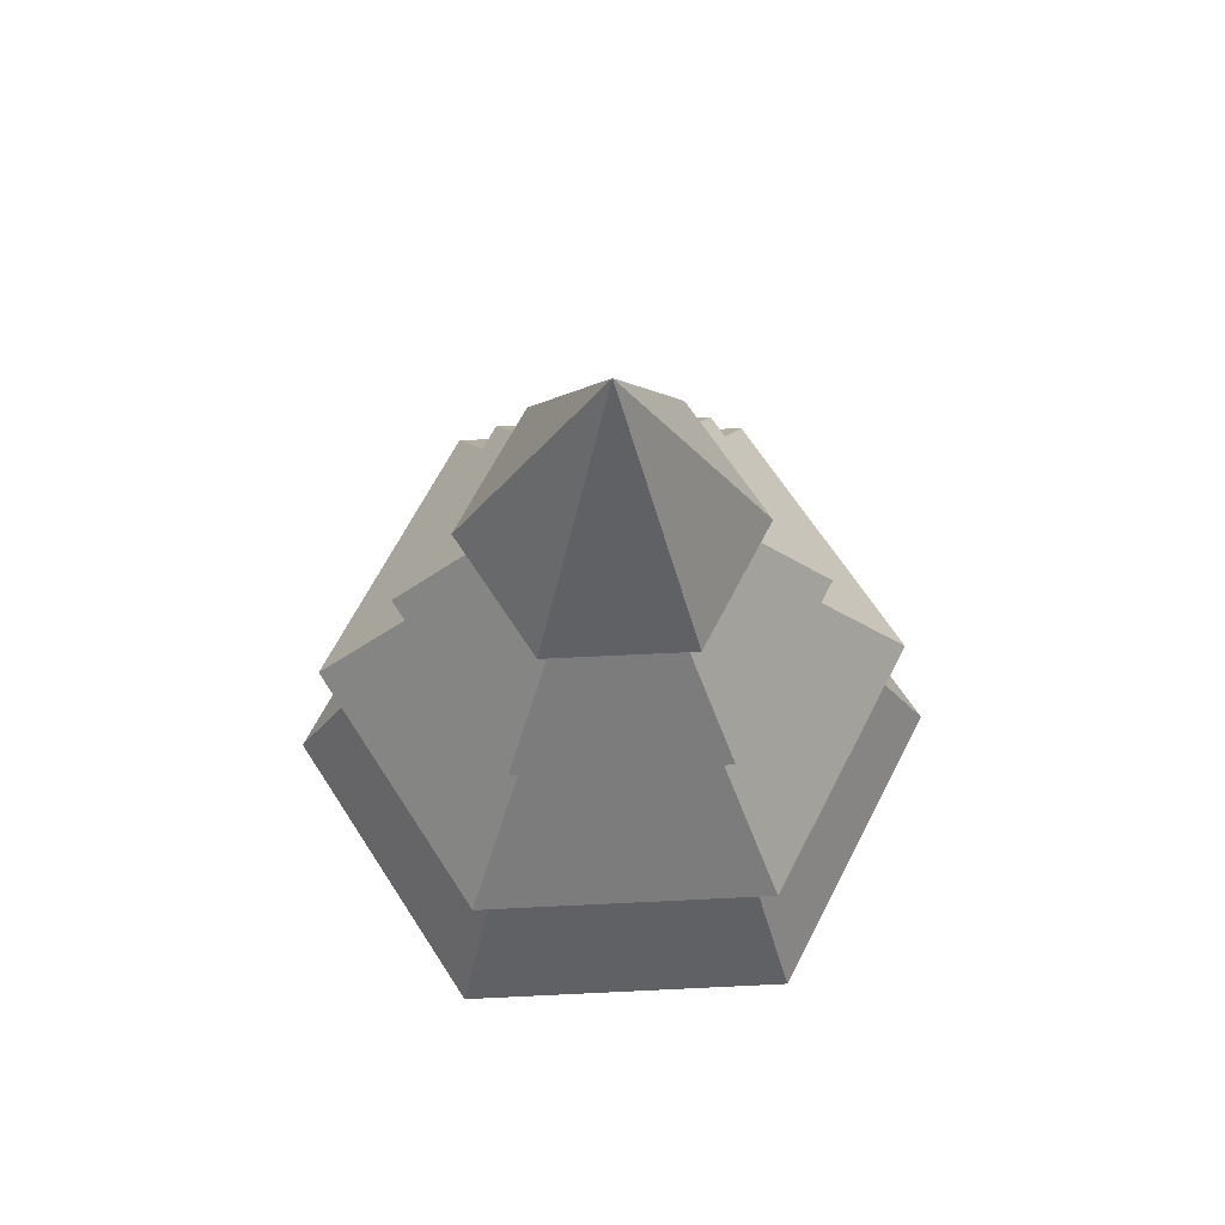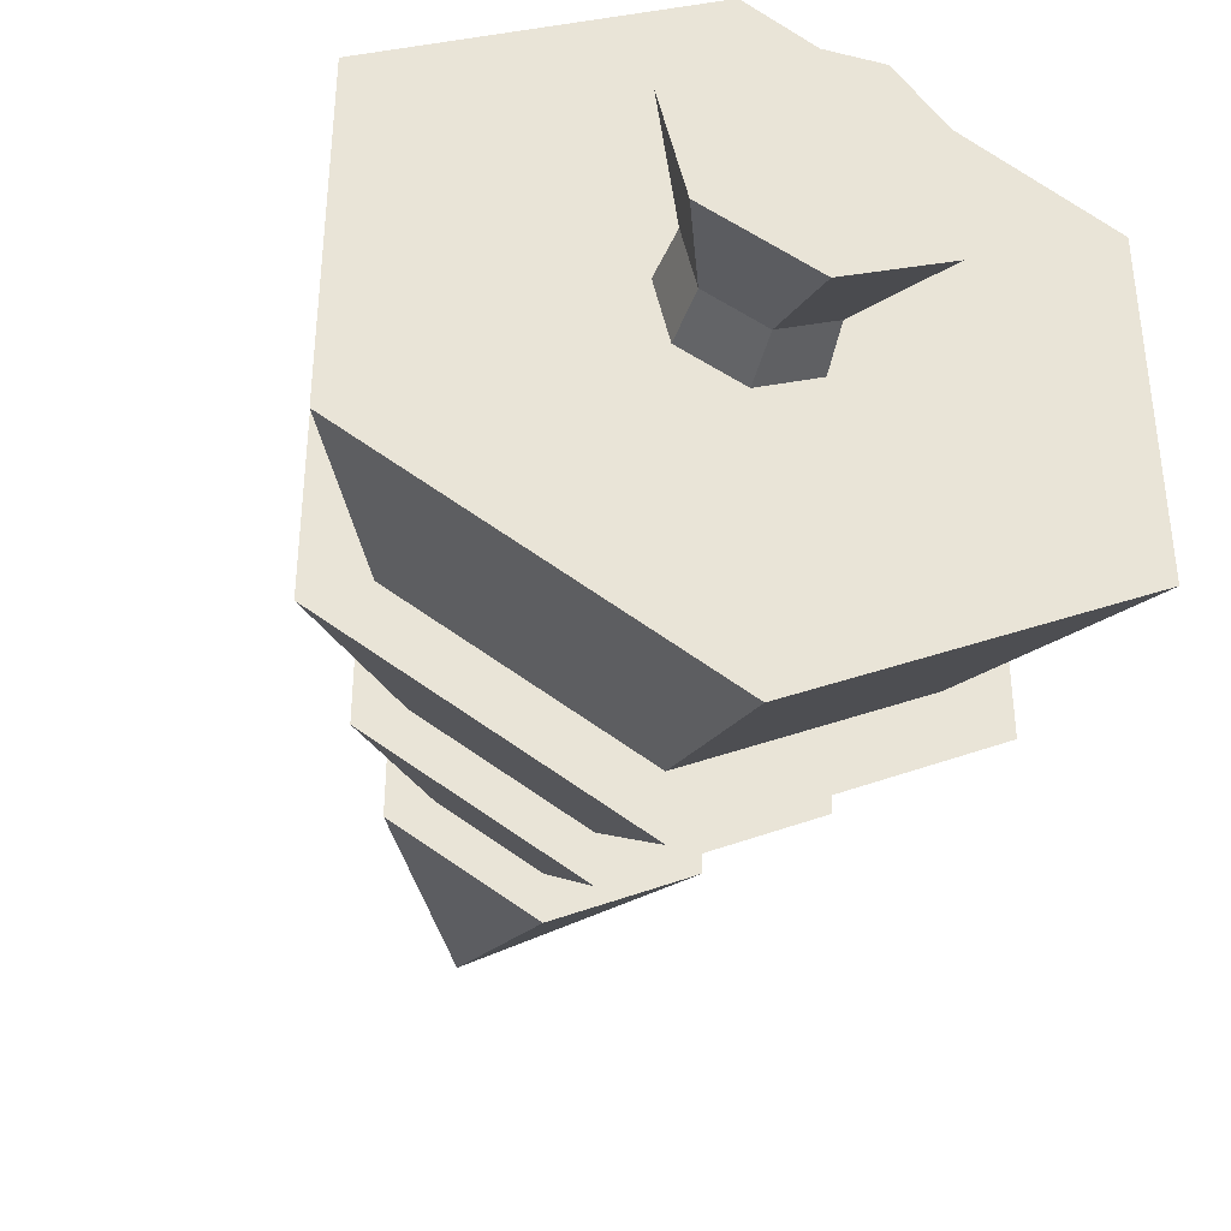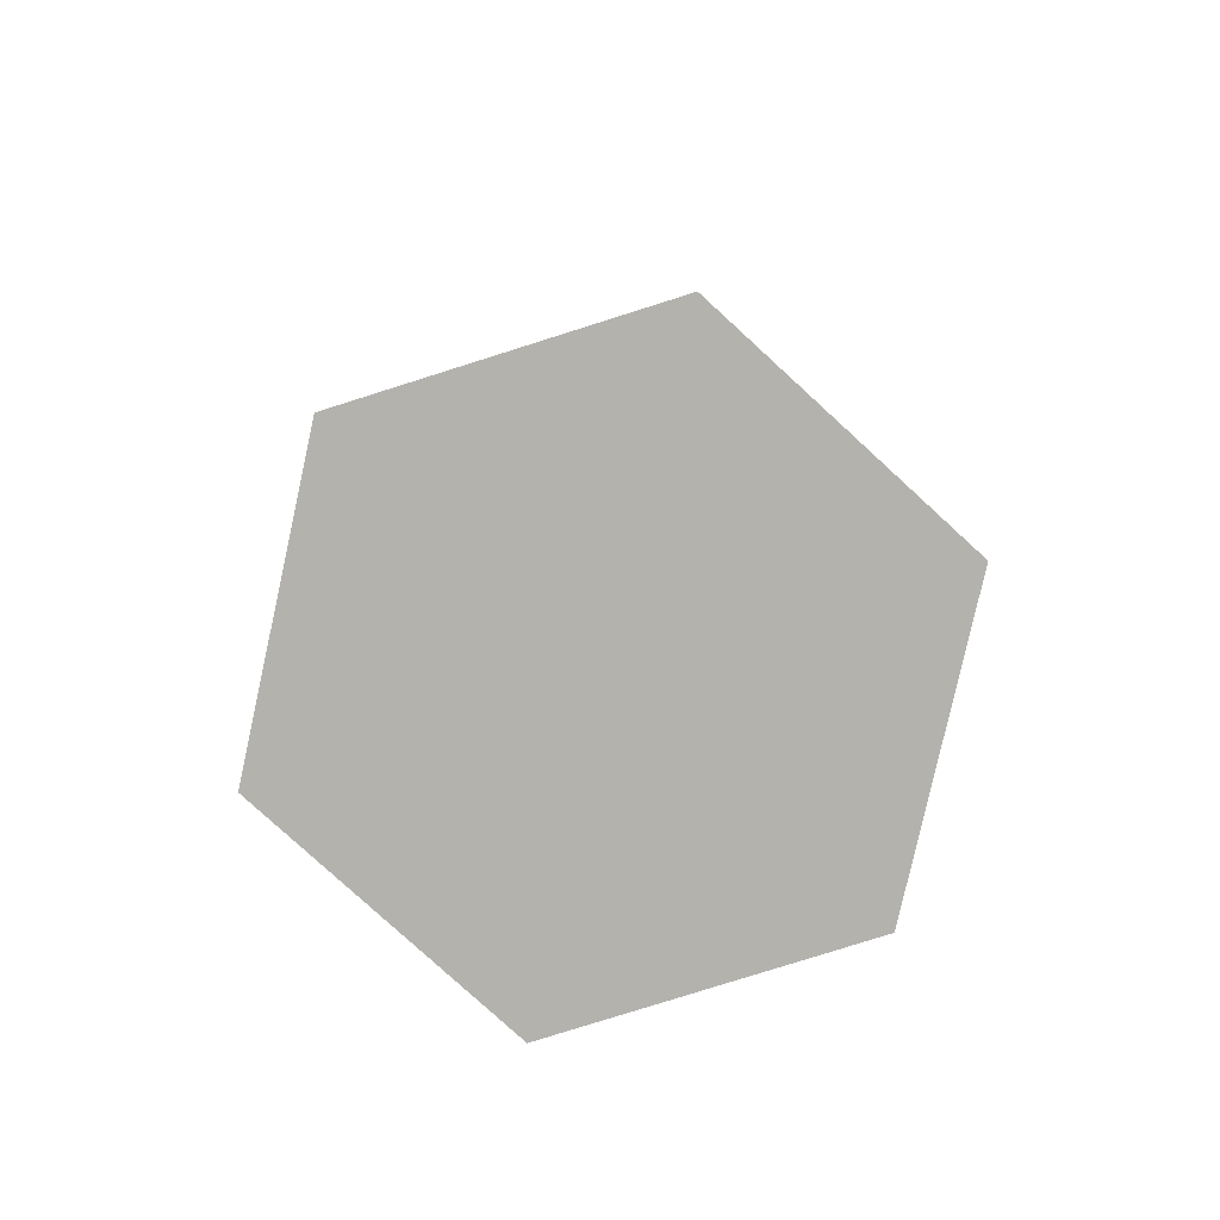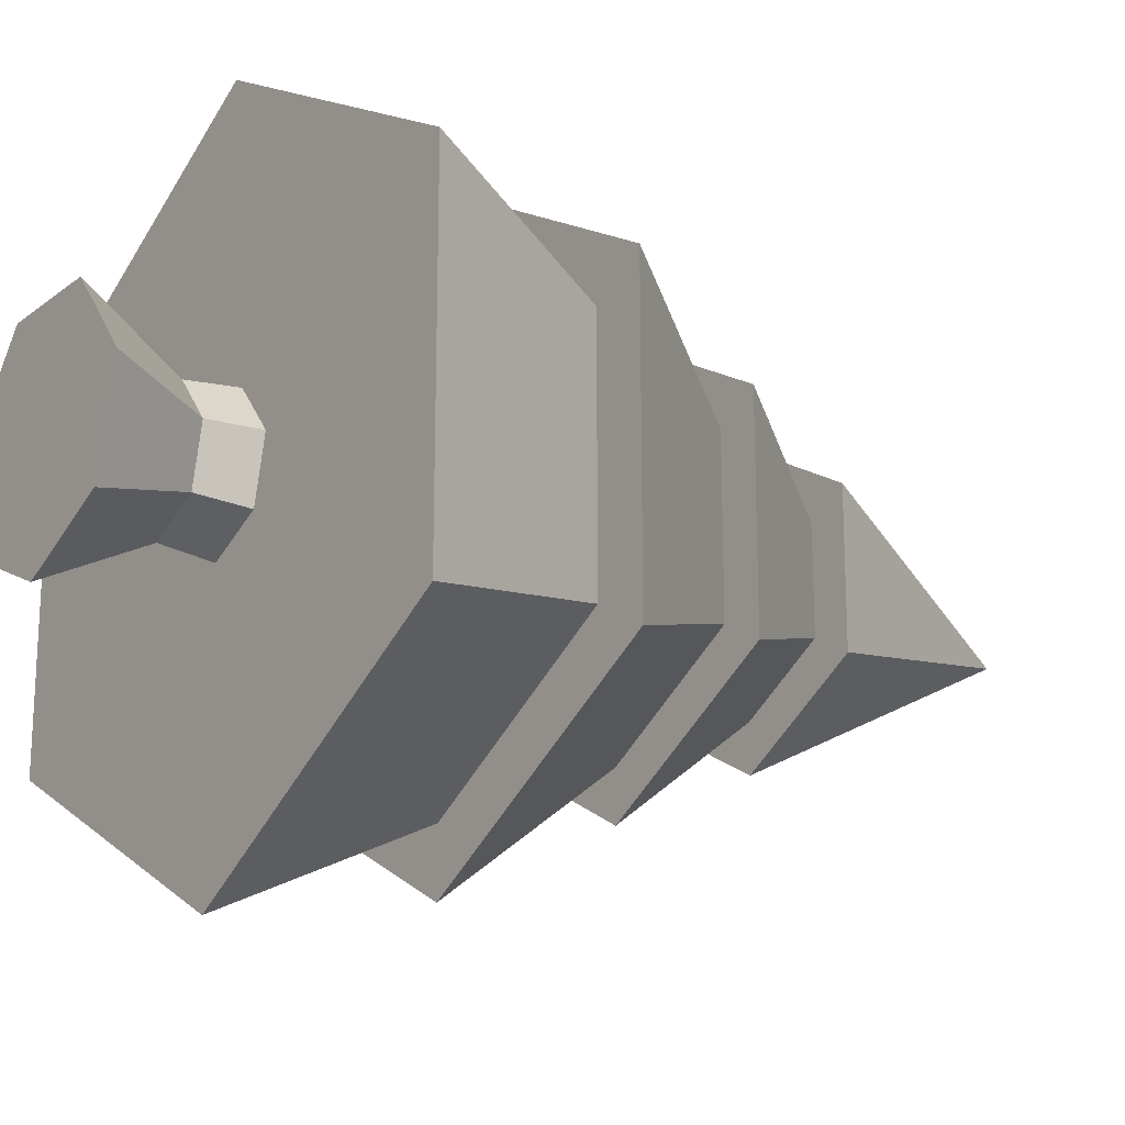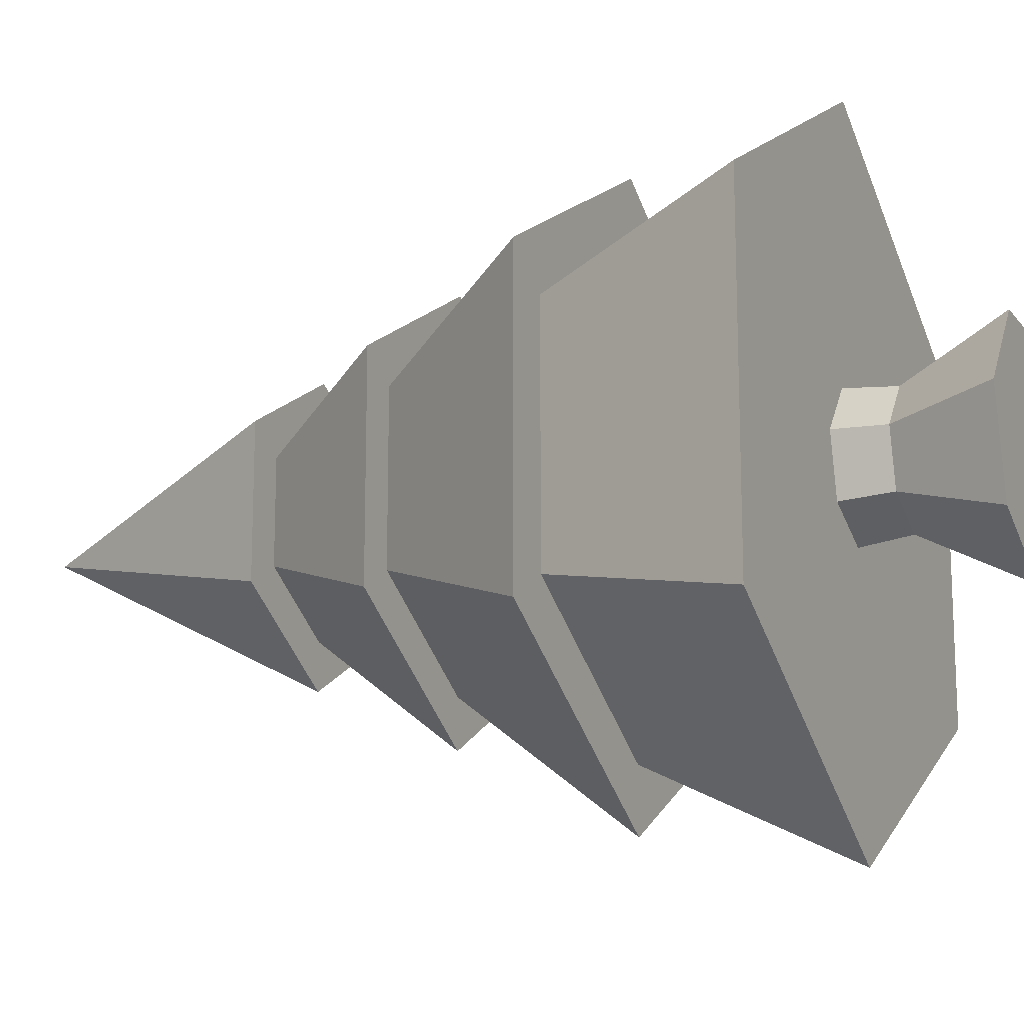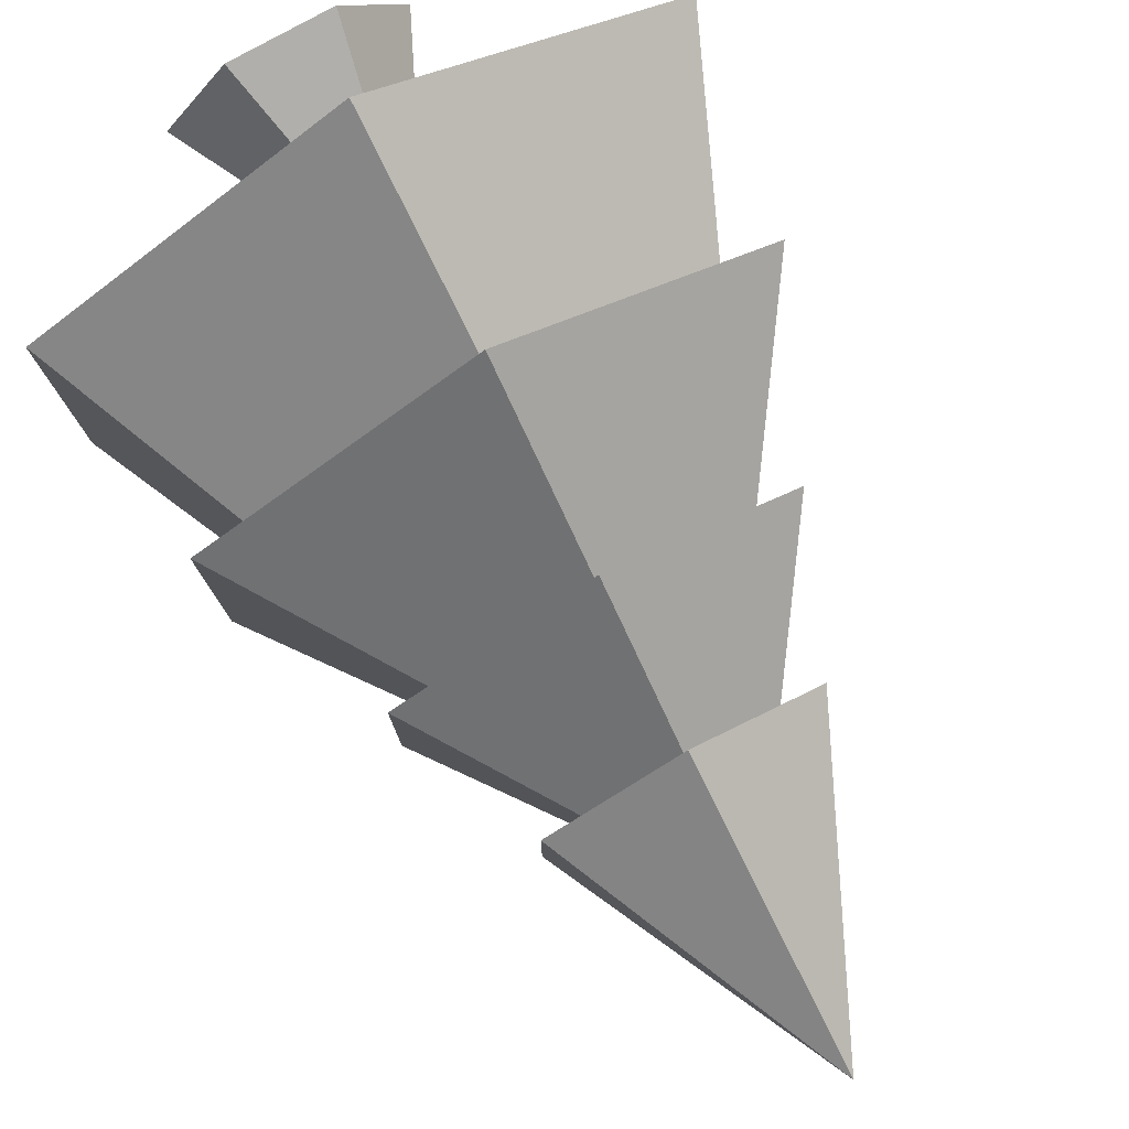
<metadata>
{"format":"obj","ext":"obj","renderer":"f3d","projection":"perspective","resolution":1024,"background":"white","views":[{"elev":66.1,"azim":-32.8,"up":"+Y"},{"elev":-41.2,"azim":-16.5,"up":"+Z"},{"elev":-79.5,"azim":167.5,"up":"+Y"},{"elev":-20.2,"azim":54.0,"up":"+Z"},{"elev":-15.9,"azim":-65.8,"up":"+Z"},{"elev":79.8,"azim":151.1,"up":"+Z"}]}
</metadata>
<code>
o fir
v -0 0.2862 -0.6888
v 0.5965 0.2862 -0.3444
v 0.5965 0.2862 0.3444
v -0 0.2862 0.6888
v -0.5965 0.2862 0.3444
v -0.5965 0.2862 -0.3444
v -0 1.664 0
v -0 1.043 -0.4321
v 0.3742 1.043 -0.216
v 0.3742 1.043 0.216
v -0 1.043 0.4321
v -0.3742 1.043 0.216
v -0.3742 1.043 -0.216
v -0 1.584 0
v -0 1.327 -0.2986
v 0.2586 1.327 -0.1493
v 0.2586 1.327 0.1493
v -0 1.327 0.2986
v -0.2586 1.327 0.1493
v -0.2586 1.327 -0.1493
v -0 1.892 0
v -0 0.6962 -0.6105
v 0.5287 0.6962 -0.3052
v 0.5287 0.6962 0.3052
v -0 0.6962 0.6105
v -0.5287 0.6962 0.3052
v -0.5287 0.6962 -0.3052
v -0 1.461 0
v 0 -0.02002 -0.2371
v -0.005853 0.1851 -0.1291
v 0.1853 -0.02002 -0.1478
v 0.09614 0.1851 -0.08
v 0.2311 -0.02002 0.05275
v 0.1213 0.1851 0.03036
v 0.1029 -0.02002 0.2136
v 0.05075 0.1851 0.1189
v -0.1029 -0.02002 0.2136
v -0.06245 0.1851 0.1189
v -0.2311 -0.02002 0.05275
v -0.133 0.1851 0.03036
v -0.1853 -0.02002 -0.1478
v -0.1078 0.1851 -0.08
v -0.133 0.1851 0.03036
v 0.1225 0.431 -0.09772
v -0 0.431 -0.1567
v 0.1528 0.431 0.03488
v 0.068 0.431 0.1412
v -0.068 0.431 0.1412
v -0.1528 0.431 0.03488
v -0.1225 0.431 -0.09772
g Cone_Cone_leaves
f 1 7 2
f 2 7 3
f 3 7 4
f 4 7 5
f 4 5 6
f 5 7 6
f 6 7 1
f 8 14 9
f 9 14 10
f 10 14 11
f 11 14 12
f 11 12 13
f 12 14 13
f 13 14 8
f 15 21 16
f 16 21 17
f 17 21 18
f 18 21 19
f 16 18 20
f 19 21 20
f 20 21 15
f 22 28 23
f 23 28 24
f 24 28 25
f 25 28 26
f 23 25 27
f 26 28 27
f 27 28 22
f 6 1 4
f 1 2 4
f 2 3 4
f 13 8 11
f 8 9 11
f 9 10 11
f 20 15 16
f 16 17 18
f 18 19 20
f 27 22 23
f 23 24 25
f 25 26 27
g Cone_Cone_wood
f 29 32 31
f 31 34 33
f 34 35 33
f 36 37 35
f 38 39 37
f 38 49 40
f 39 42 41
f 41 30 29
f 37 39 31
f 45 49 47
f 32 45 44
f 34 47 36
f 42 49 50
f 36 48 38
f 30 50 45
f 32 46 34
f 29 30 32
f 31 32 34
f 34 36 35
f 36 38 37
f 38 40 39
f 38 48 49
f 39 40 42
f 41 42 30
f 41 29 39
f 29 31 39
f 31 33 35
f 35 37 31
f 46 44 45
f 45 50 49
f 49 48 47
f 47 46 45
f 32 30 45
f 34 46 47
f 42 40 49
f 36 47 48
f 30 42 50
f 32 44 46
l 40 43

</code>
